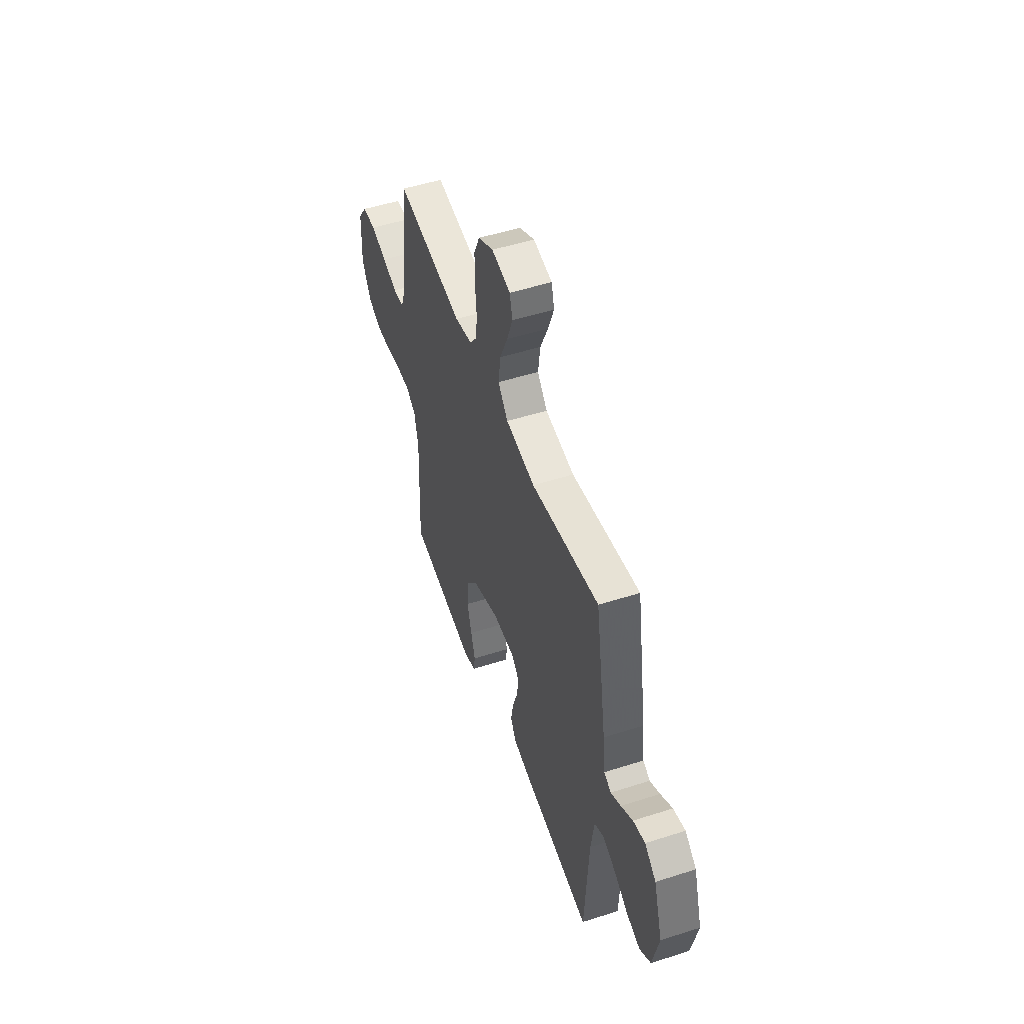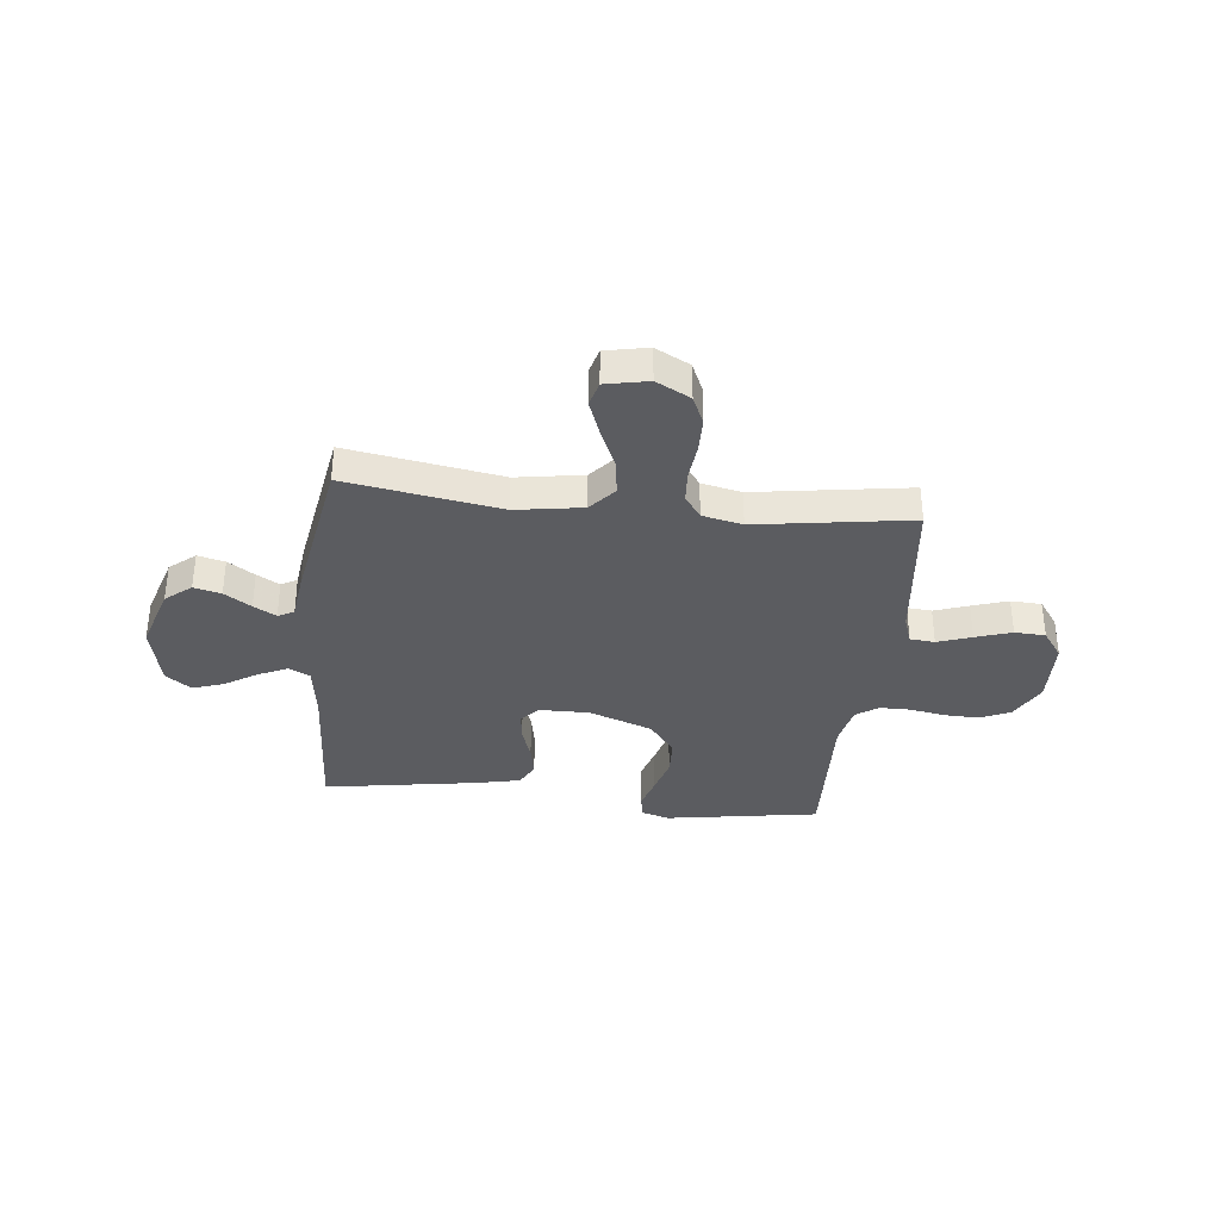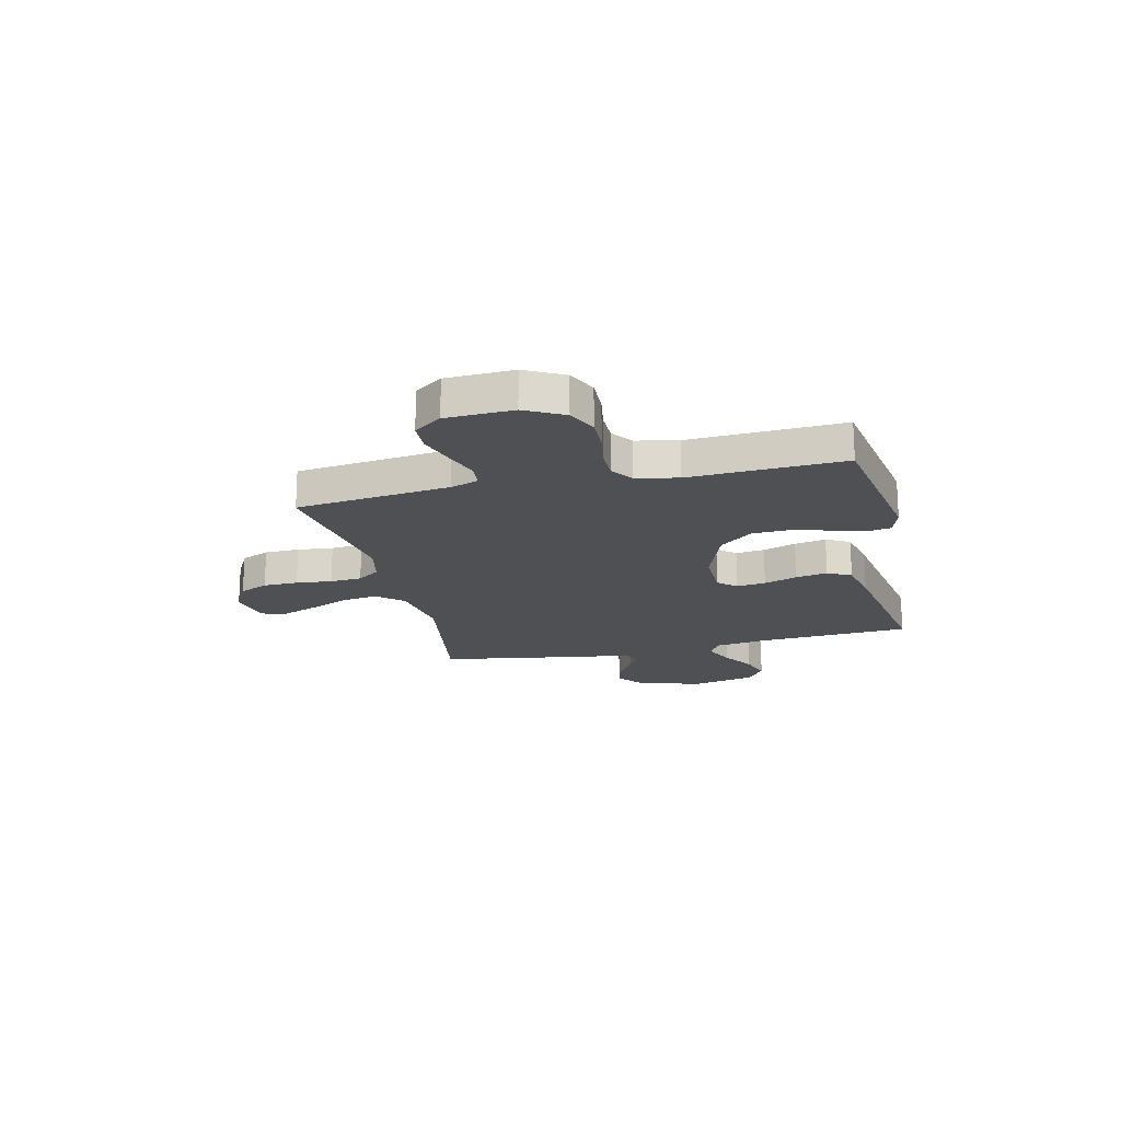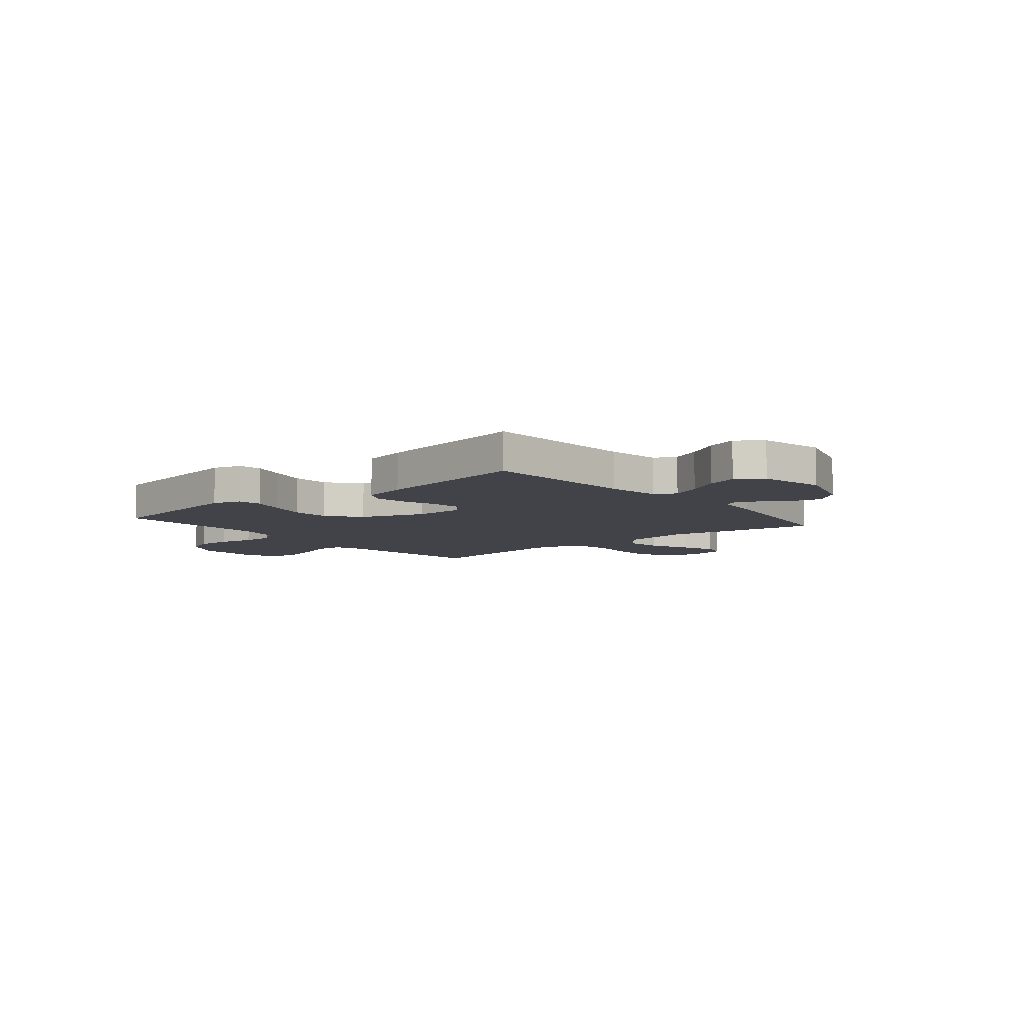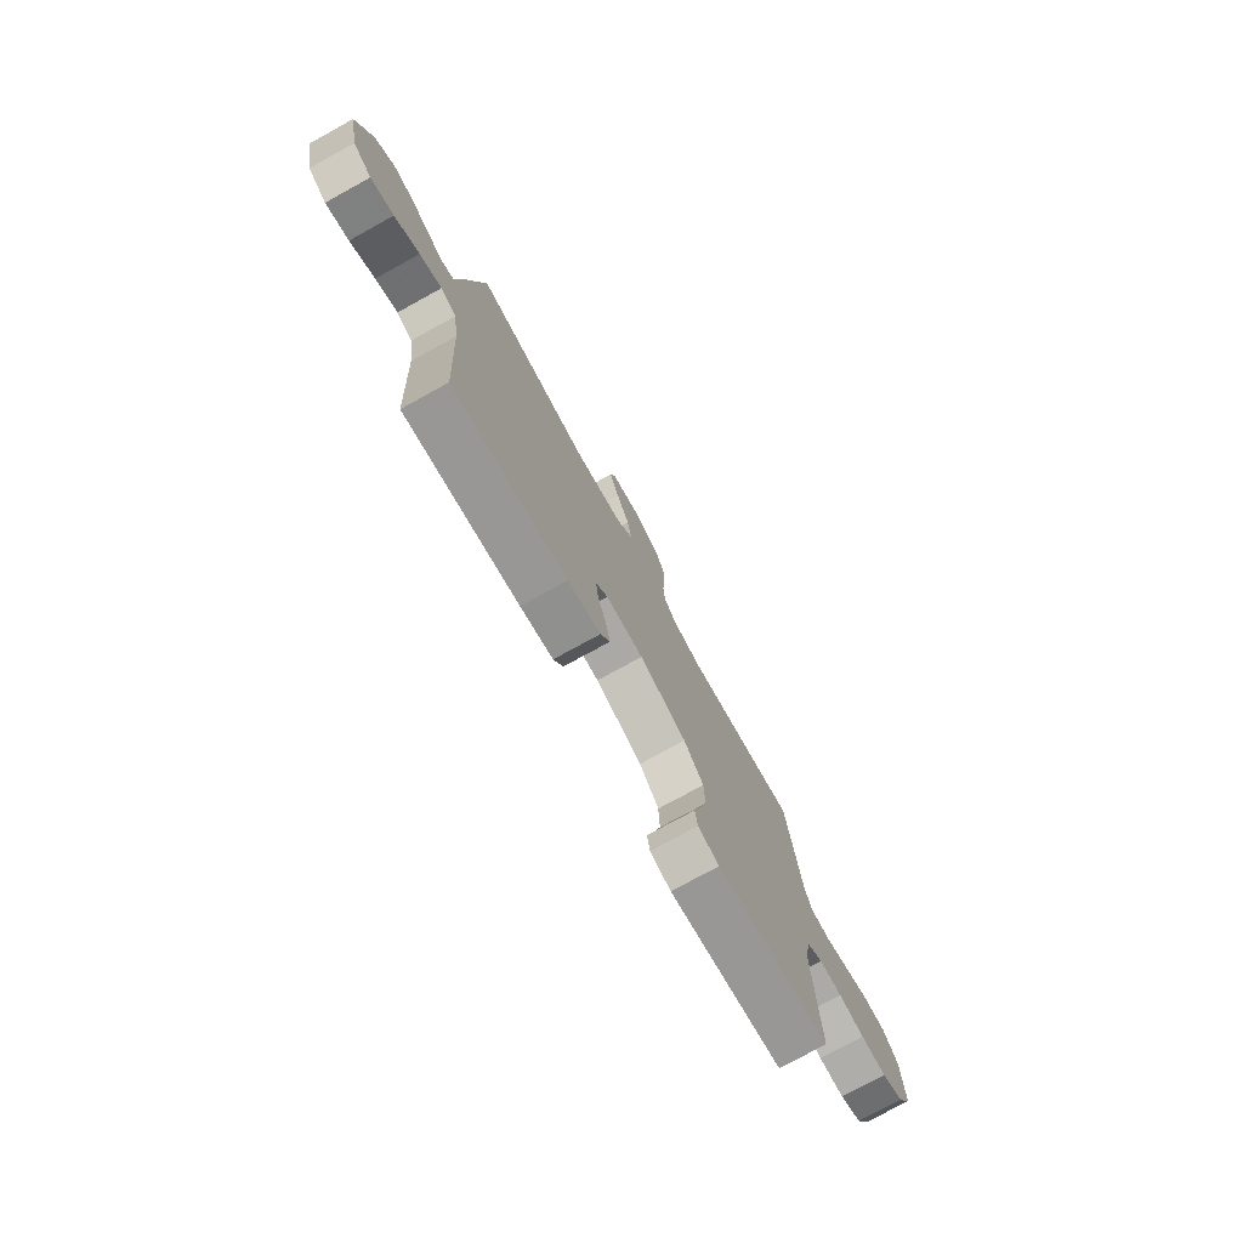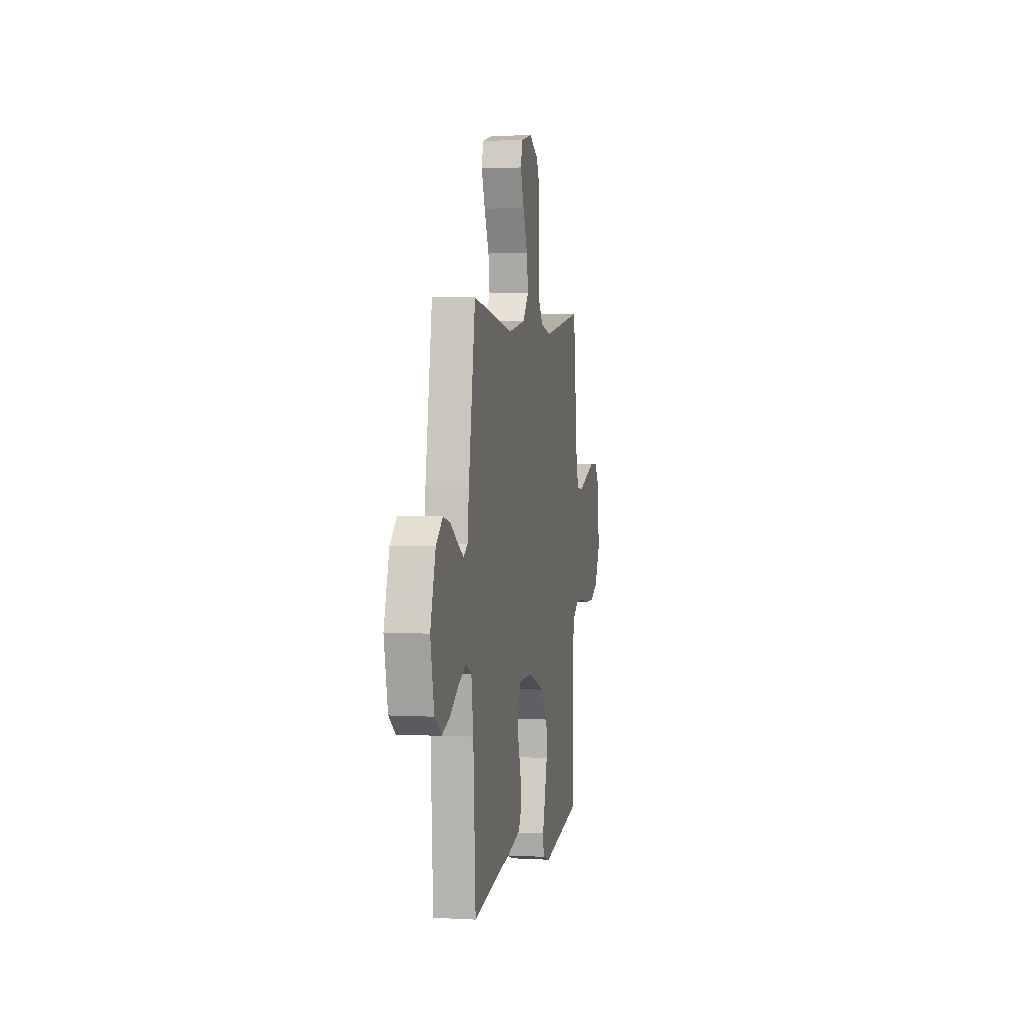
<metadata>
{"format":"obj","ext":"obj","renderer":"f3d","projection":"perspective","resolution":1024,"background":"white","views":[{"elev":50.8,"azim":-109.3,"up":"+Z"},{"elev":-35.1,"azim":-6.3,"up":"+Y"},{"elev":-18.9,"azim":103.3,"up":"+Y"},{"elev":-7.6,"azim":-140.1,"up":"+Y"},{"elev":-76.1,"azim":-61.2,"up":"+Z"},{"elev":3.4,"azim":-79.4,"up":"+Z"}]}
</metadata>
<code>
v -0.5 0.07 -0.5
v -0.517 0.07 -0.2
v -0.532 0.07 -0.097
v -0.573 0.07 -0.076
v -0.63 0.07 -0.102
v -0.694 0.07 -0.142
v -0.754 0.07 -0.162
v -0.803 0.07 -0.126
v -0.83 0.07 0
v -0.791 0.07 0.125
v -0.741 0.07 0.166
v -0.688 0.07 0.153
v -0.636 0.07 0.119
v -0.592 0.07 0.094
v -0.561 0.07 0.111
v -0.55 0.07 0.2
v -0.5 0.07 0.5
v -0.2 0.07 0.451
v -0.07 0.07 0.472
v -0.026 0.07 0.523
v -0.036 0.07 0.594
v -0.07 0.07 0.671
v -0.096 0.07 0.74
v -0.083 0.07 0.789
v 0 0.07 0.806
v 0.067 0.07 0.771
v 0.092 0.07 0.715
v 0.093 0.07 0.647
v 0.086 0.07 0.577
v 0.09 0.07 0.515
v 0.122 0.07 0.471
v 0.2 0.07 0.454
v 0.5 0.07 0.5
v 0.535 0.07 0.2
v 0.554 0.07 0.146
v 0.602 0.07 0.142
v 0.668 0.07 0.165
v 0.738 0.07 0.188
v 0.798 0.07 0.185
v 0.837 0.07 0.131
v 0.842 0.07 0
v 0.802 0.07 -0.075
v 0.744 0.07 -0.102
v 0.676 0.07 -0.1
v 0.607 0.07 -0.088
v 0.547 0.07 -0.088
v 0.504 0.07 -0.118
v 0.487 0.07 -0.2
v 0.5 0.07 -0.5
v 0.2 0.07 -0.549
v 0.145 0.07 -0.532
v 0.138 0.07 -0.486
v 0.157 0.07 -0.422
v 0.177 0.07 -0.349
v 0.174 0.07 -0.275
v 0.123 0.07 -0.211
v 0 0.07 -0.166
v -0.098 0.07 -0.167
v -0.13 0.07 -0.202
v -0.123 0.07 -0.259
v -0.101 0.07 -0.324
v -0.089 0.07 -0.386
v -0.114 0.07 -0.432
v -0.2 0.07 -0.451
v -0.5 0 -0.5
v -0.517 0 -0.2
v -0.532 0 -0.097
v -0.573 0 -0.076
v -0.63 0 -0.102
v -0.694 0 -0.142
v -0.754 0 -0.162
v -0.803 0 -0.126
v -0.83 0 0
v -0.791 0 0.125
v -0.741 0 0.166
v -0.688 0 0.153
v -0.636 0 0.119
v -0.592 0 0.094
v -0.561 0 0.111
v -0.55 0 0.2
v -0.5 0 0.5
v -0.2 0 0.451
v -0.07 0 0.472
v -0.026 0 0.523
v -0.036 0 0.594
v -0.07 0 0.671
v -0.096 0 0.74
v -0.083 0 0.789
v 0 0 0.806
v 0.067 0 0.771
v 0.092 0 0.715
v 0.093 0 0.647
v 0.086 0 0.577
v 0.09 0 0.515
v 0.122 0 0.471
v 0.2 0 0.454
v 0.5 0 0.5
v 0.535 0 0.2
v 0.554 0 0.146
v 0.602 0 0.142
v 0.668 0 0.165
v 0.738 0 0.188
v 0.798 0 0.185
v 0.837 0 0.131
v 0.842 0 0
v 0.802 0 -0.075
v 0.744 0 -0.102
v 0.676 0 -0.1
v 0.607 0 -0.088
v 0.547 0 -0.088
v 0.504 0 -0.118
v 0.487 0 -0.2
v 0.5 0 -0.5
v 0.2 0 -0.549
v 0.145 0 -0.532
v 0.138 0 -0.486
v 0.157 0 -0.422
v 0.177 0 -0.349
v 0.174 0 -0.275
v 0.123 0 -0.211
v 0 0 -0.166
v -0.098 0 -0.167
v -0.13 0 -0.202
v -0.123 0 -0.259
v -0.101 0 -0.324
v -0.089 0 -0.386
v -0.114 0 -0.432
v -0.2 0 -0.451
f 63 64 1 2
f 60 61 62 63
f 59 60 63 2
f 58 59 2 3
f 57 58 3 4
f 50 51 52 53
f 48 49 50 53
f 47 48 53 54
f 42 43 44 45
f 42 45 46
f 41 42 46
f 40 41 46
f 39 40 46 47
f 36 37 38 39
f 32 33 34
f 31 32 34 35
f 26 27 28 29
f 26 29 30
f 25 26 30
f 24 25 30
f 21 22 23 24
f 21 24 30
f 20 21 30 31
f 15 16 17 18
f 15 18 19
f 10 11 12 13
f 10 13 14
f 9 10 14
f 8 9 14
f 5 6 7 8
f 4 5 8 14
f 57 4 14 15
f 39 47 54 55
f 36 39 55 56
f 35 36 56 57
f 19 20 31 35
f 15 19 35 57
f 66 65 128 127
f 127 126 125 124
f 66 127 124 123
f 67 66 123 122
f 68 67 122 121
f 117 116 115 114
f 117 114 113 112
f 118 117 112 111
f 109 108 107 106
f 110 109 106
f 110 106 105
f 110 105 104
f 111 110 104 103
f 103 102 101 100
f 98 97 96
f 99 98 96 95
f 93 92 91 90
f 94 93 90
f 94 90 89
f 94 89 88
f 88 87 86 85
f 94 88 85
f 95 94 85 84
f 82 81 80 79
f 83 82 79
f 77 76 75 74
f 78 77 74
f 78 74 73
f 78 73 72
f 72 71 70 69
f 78 72 69 68
f 79 78 68 121
f 119 118 111 103
f 120 119 103 100
f 121 120 100 99
f 99 95 84 83
f 121 99 83 79
f 1 65 66 2
f 2 66 67 3
f 3 67 68 4
f 4 68 69 5
f 5 69 70 6
f 6 70 71 7
f 7 71 72 8
f 8 72 73 9
f 9 73 74 10
f 10 74 75 11
f 11 75 76 12
f 12 76 77 13
f 13 77 78 14
f 14 78 79 15
f 15 79 80 16
f 16 80 81 17
f 17 81 82 18
f 18 82 83 19
f 19 83 84 20
f 20 84 85 21
f 21 85 86 22
f 22 86 87 23
f 23 87 88 24
f 24 88 89 25
f 25 89 90 26
f 26 90 91 27
f 27 91 92 28
f 28 92 93 29
f 29 93 94 30
f 30 94 95 31
f 31 95 96 32
f 32 96 97 33
f 33 97 98 34
f 34 98 99 35
f 35 99 100 36
f 36 100 101 37
f 37 101 102 38
f 38 102 103 39
f 39 103 104 40
f 40 104 105 41
f 41 105 106 42
f 42 106 107 43
f 43 107 108 44
f 44 108 109 45
f 45 109 110 46
f 46 110 111 47
f 47 111 112 48
f 48 112 113 49
f 49 113 114 50
f 50 114 115 51
f 51 115 116 52
f 52 116 117 53
f 53 117 118 54
f 54 118 119 55
f 55 119 120 56
f 56 120 121 57
f 57 121 122 58
f 58 122 123 59
f 59 123 124 60
f 60 124 125 61
f 61 125 126 62
f 62 126 127 63
f 63 127 128 64
f 64 128 65 1

</code>
